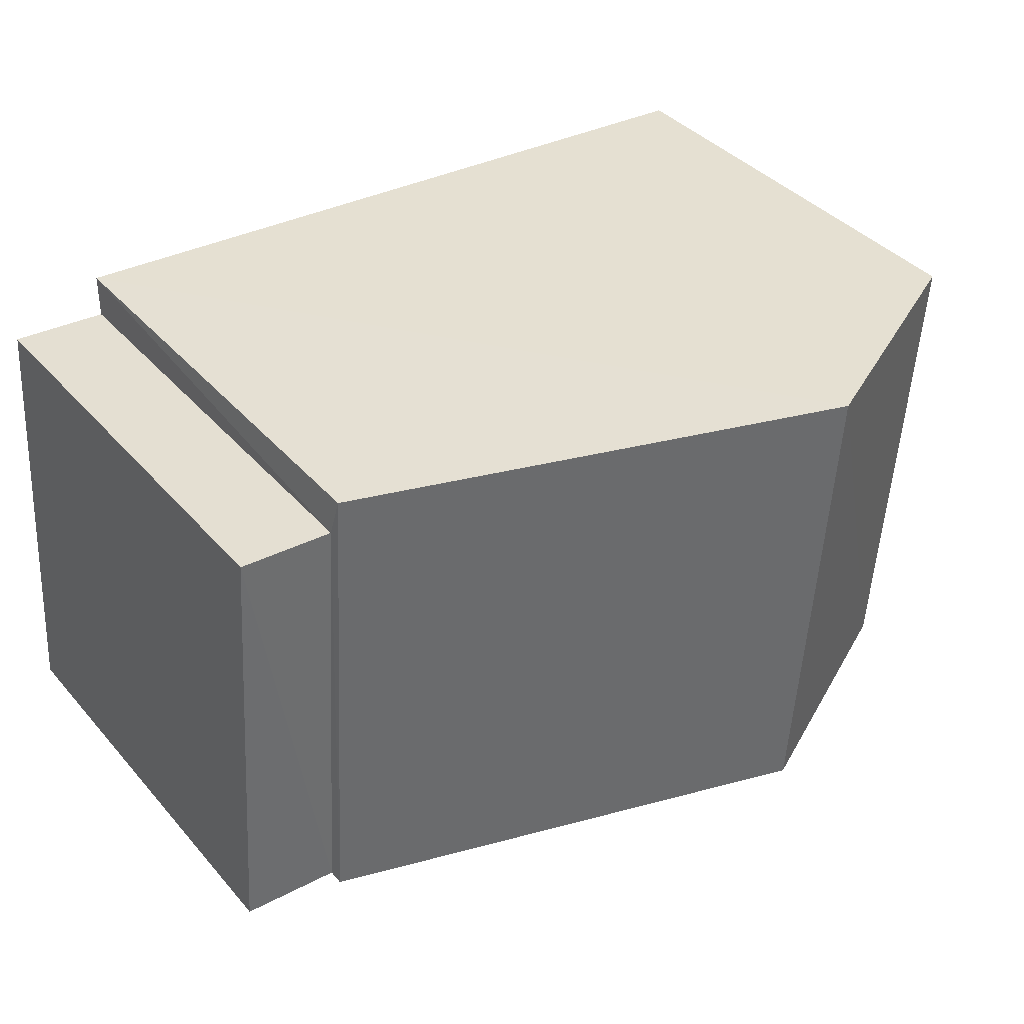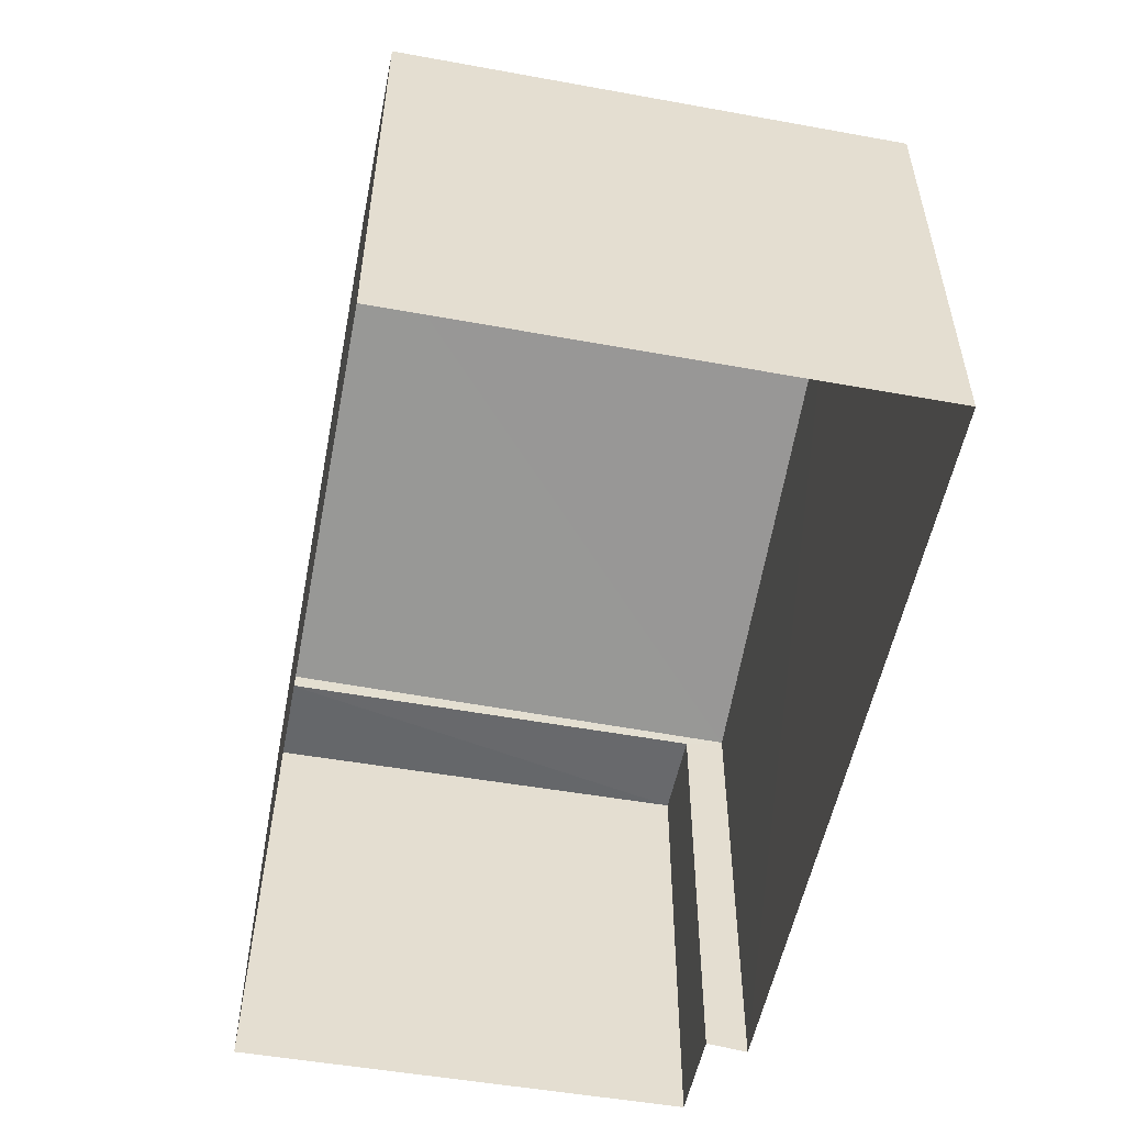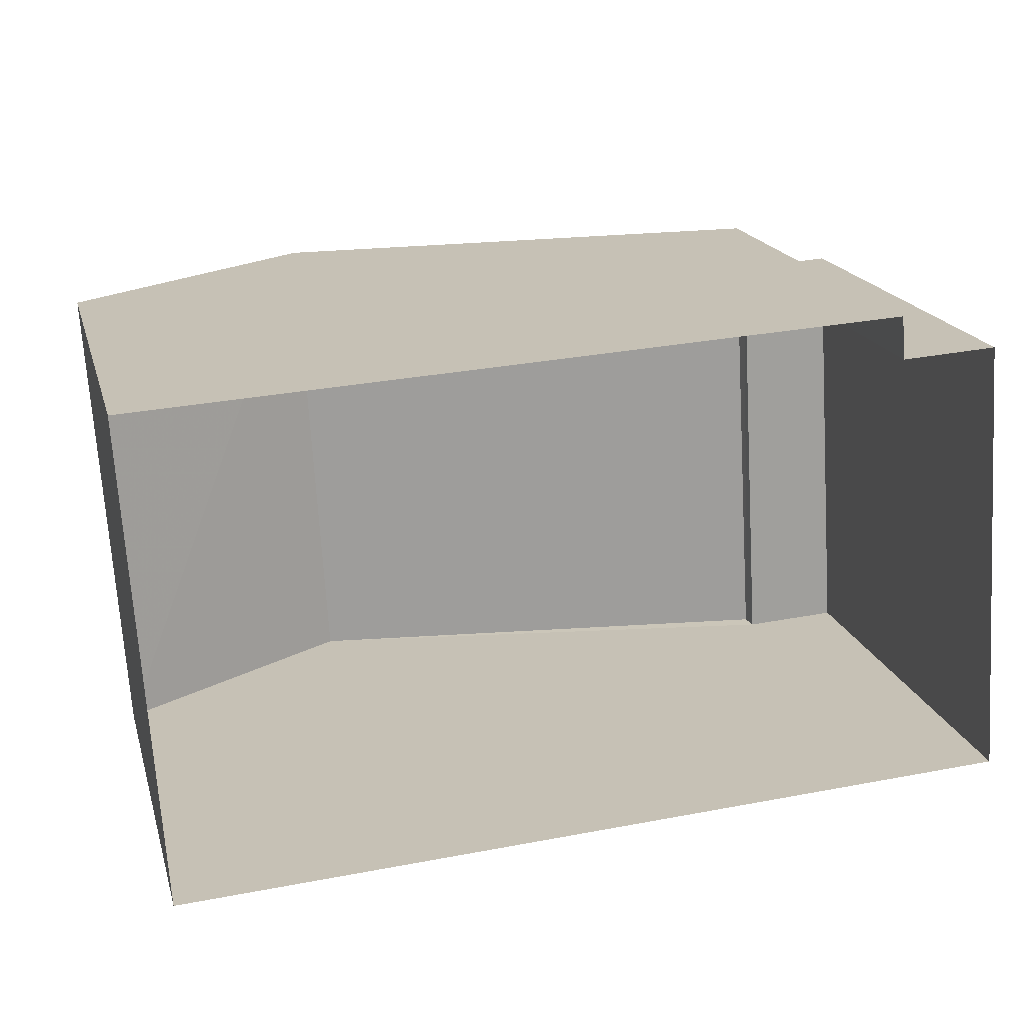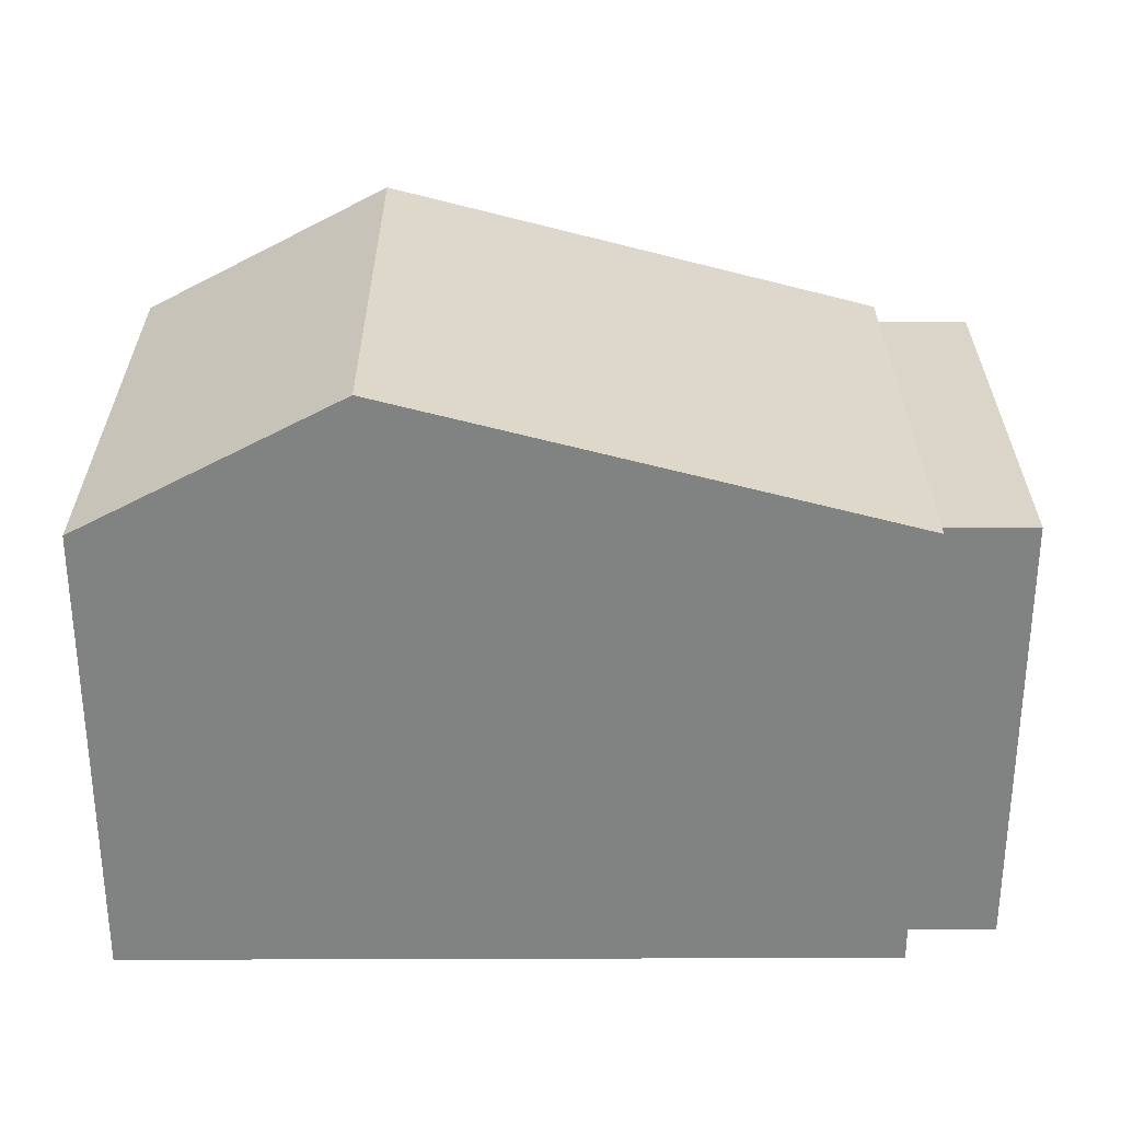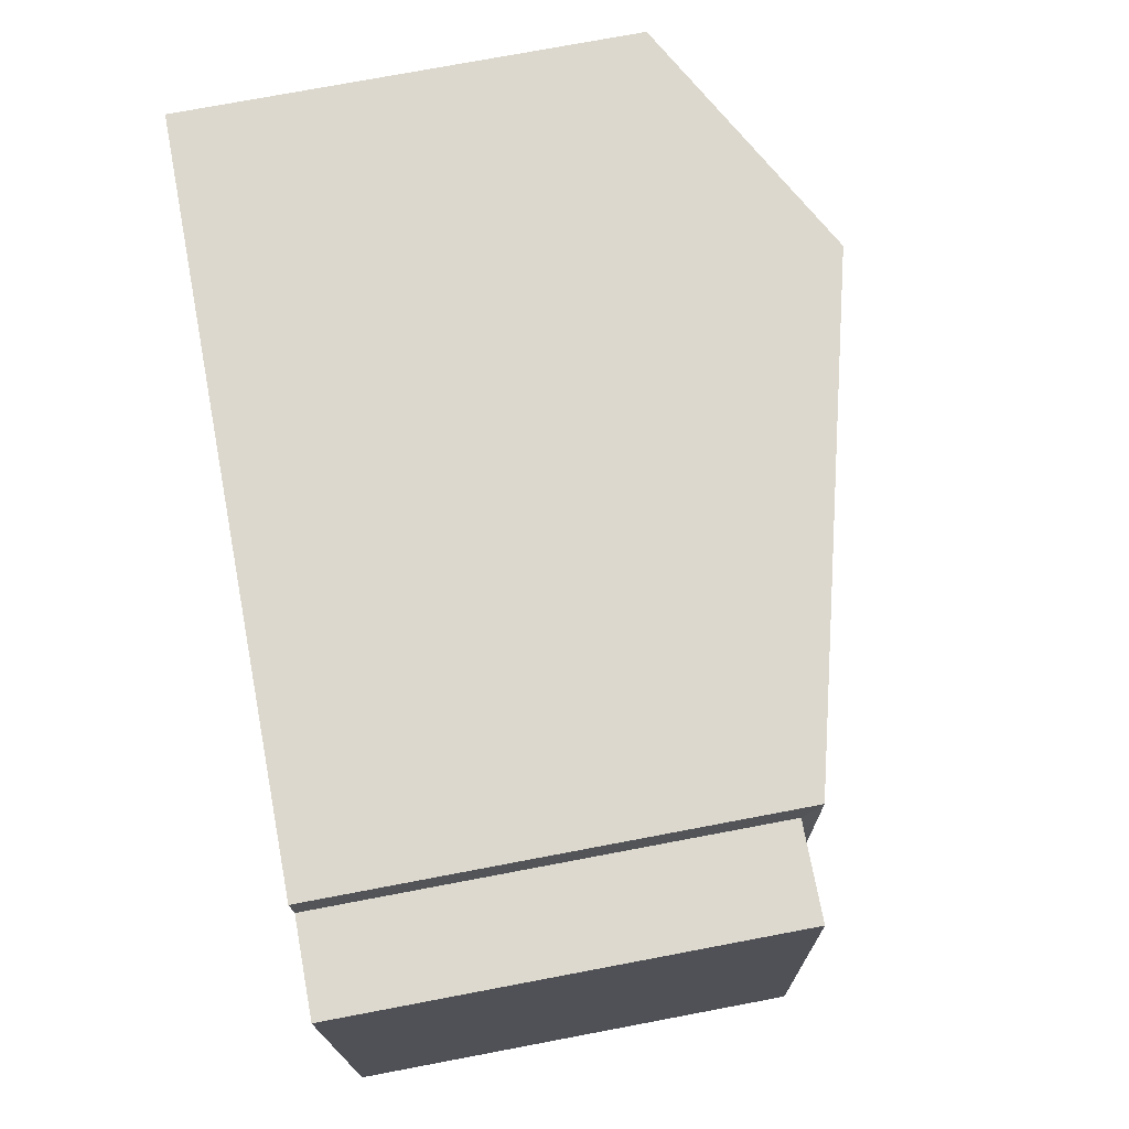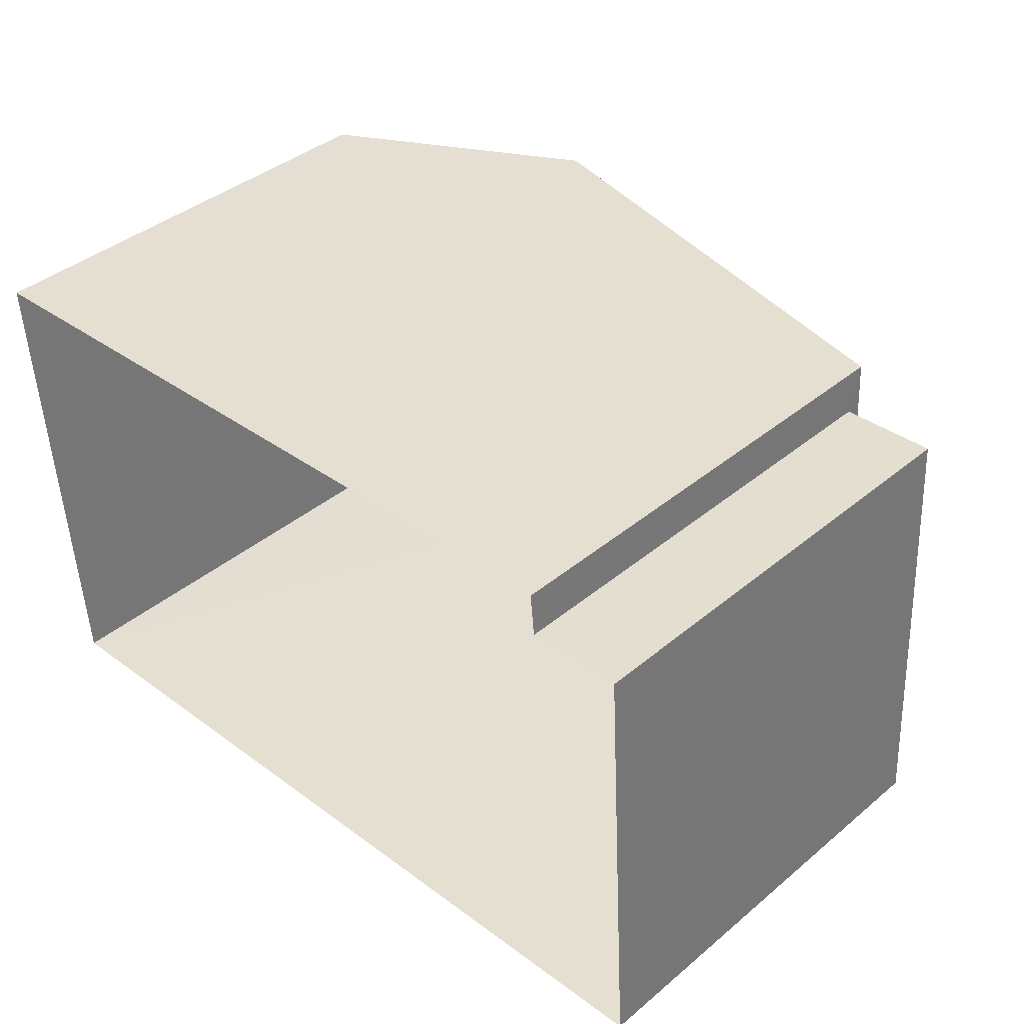
<metadata>
{"format":"obj","ext":"obj","renderer":"f3d","projection":"perspective","resolution":1024,"background":"white","views":[{"elev":39.1,"azim":-36.3,"up":"+Y"},{"elev":-53.5,"azim":75.5,"up":"+Z"},{"elev":18.5,"azim":165.6,"up":"+Y"},{"elev":29.4,"azim":176.3,"up":"+Z"},{"elev":75.5,"azim":-100.9,"up":"+Y"},{"elev":40.1,"azim":-135.7,"up":"+Y"}]}
</metadata>
<code>
v -3.738e+05 -1.045e+05 24.43
v -3.738e+05 -1.045e+05 24.43
v -3.738e+05 -1.045e+05 24.43
v -3.738e+05 -1.045e+05 24.43
v -3.738e+05 -1.045e+05 24.43
v -3.738e+05 -1.045e+05 24.43
v -3.738e+05 -1.045e+05 28.85
v -3.738e+05 -1.045e+05 28.85
v -3.738e+05 -1.045e+05 30.11
v -3.738e+05 -1.045e+05 30.11
v -3.738e+05 -1.045e+05 28.85
v -3.738e+05 -1.045e+05 28.85
v -3.738e+05 -1.045e+05 28.69
v -3.738e+05 -1.045e+05 28.69
v -3.738e+05 -1.045e+05 28.69
v -3.738e+05 -1.045e+05 28.69
f 1 2 3
f 2 4 3
f 3 5 6
f 3 4 5
f 7 8 9
f 10 7 9
f 11 12 10
f 9 11 10
f 13 14 15
f 13 16 14
f 8 2 9
f 2 1 9
f 1 11 9
f 1 16 11
f 11 16 12
f 1 3 16
f 12 16 13
f 14 6 5
f 15 14 5
f 7 10 4
f 4 13 5
f 10 12 13
f 5 13 15
f 4 10 13
f 3 6 14
f 16 3 14
f 8 4 2
f 8 7 4

</code>
